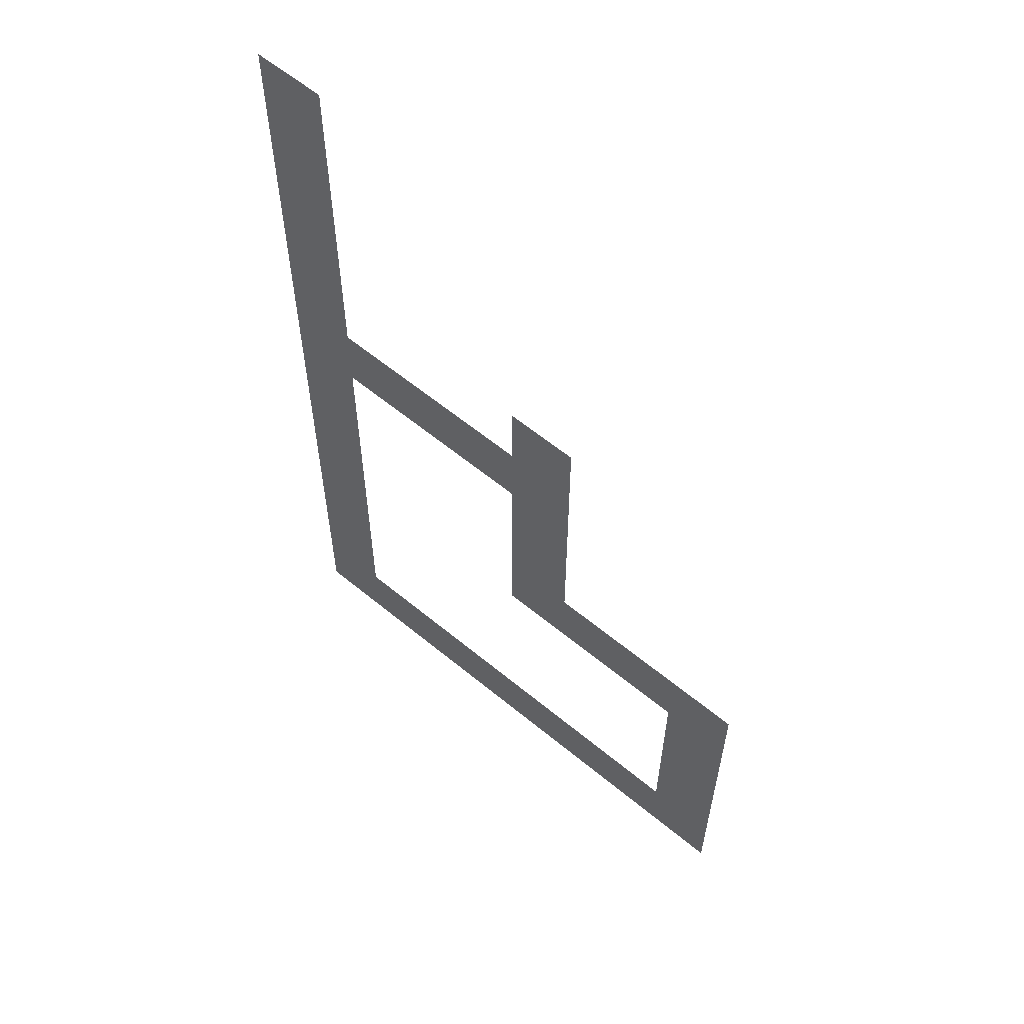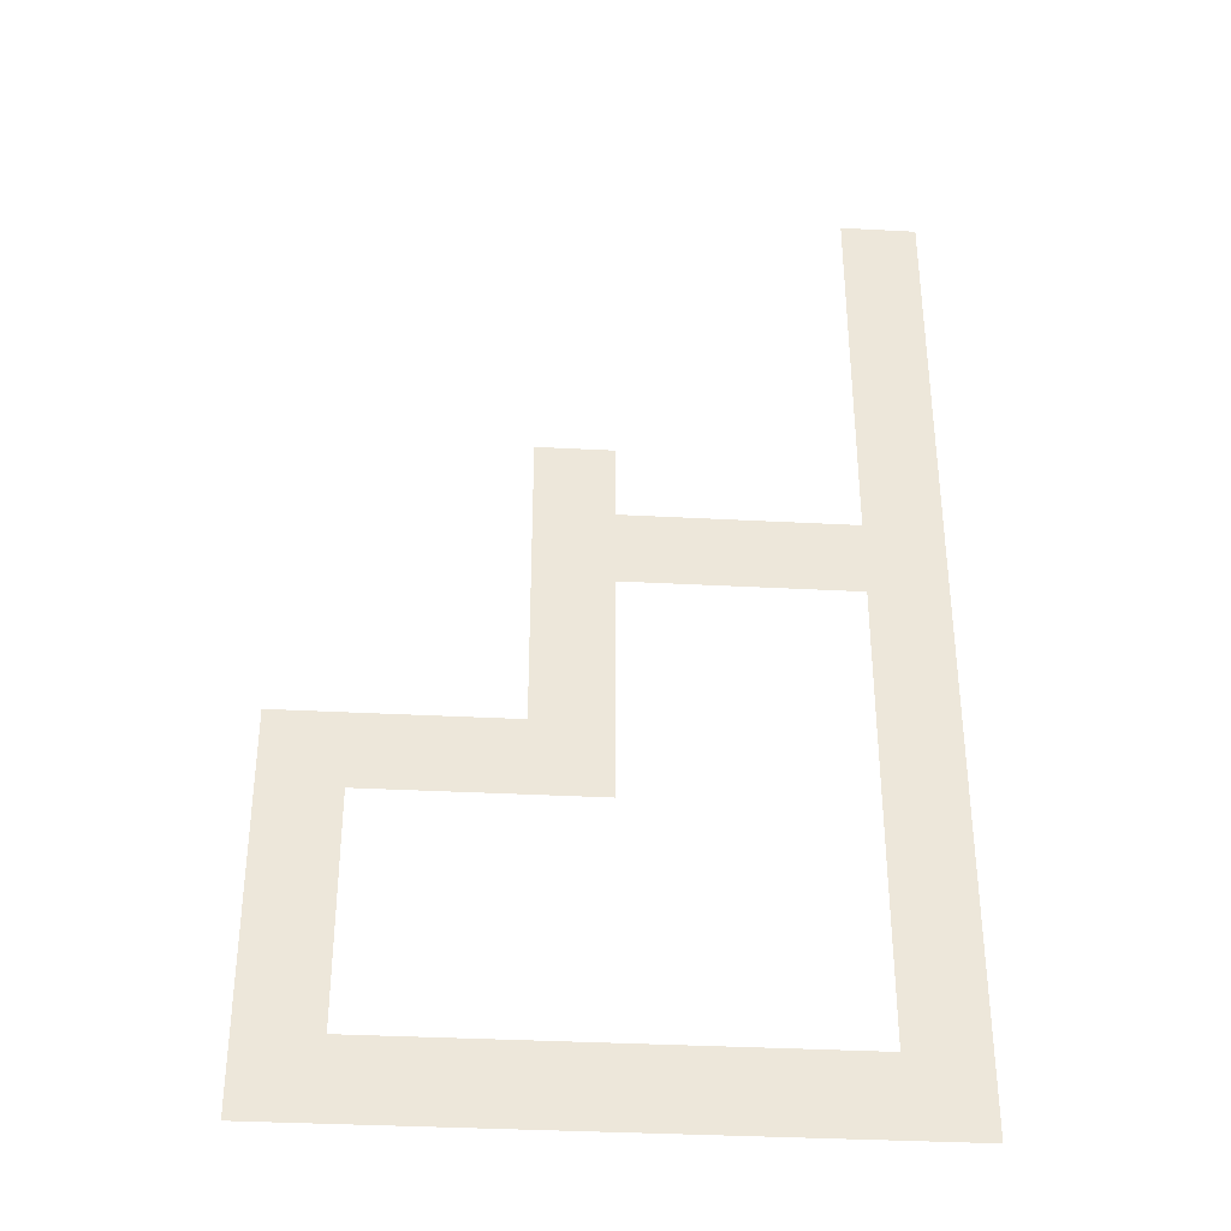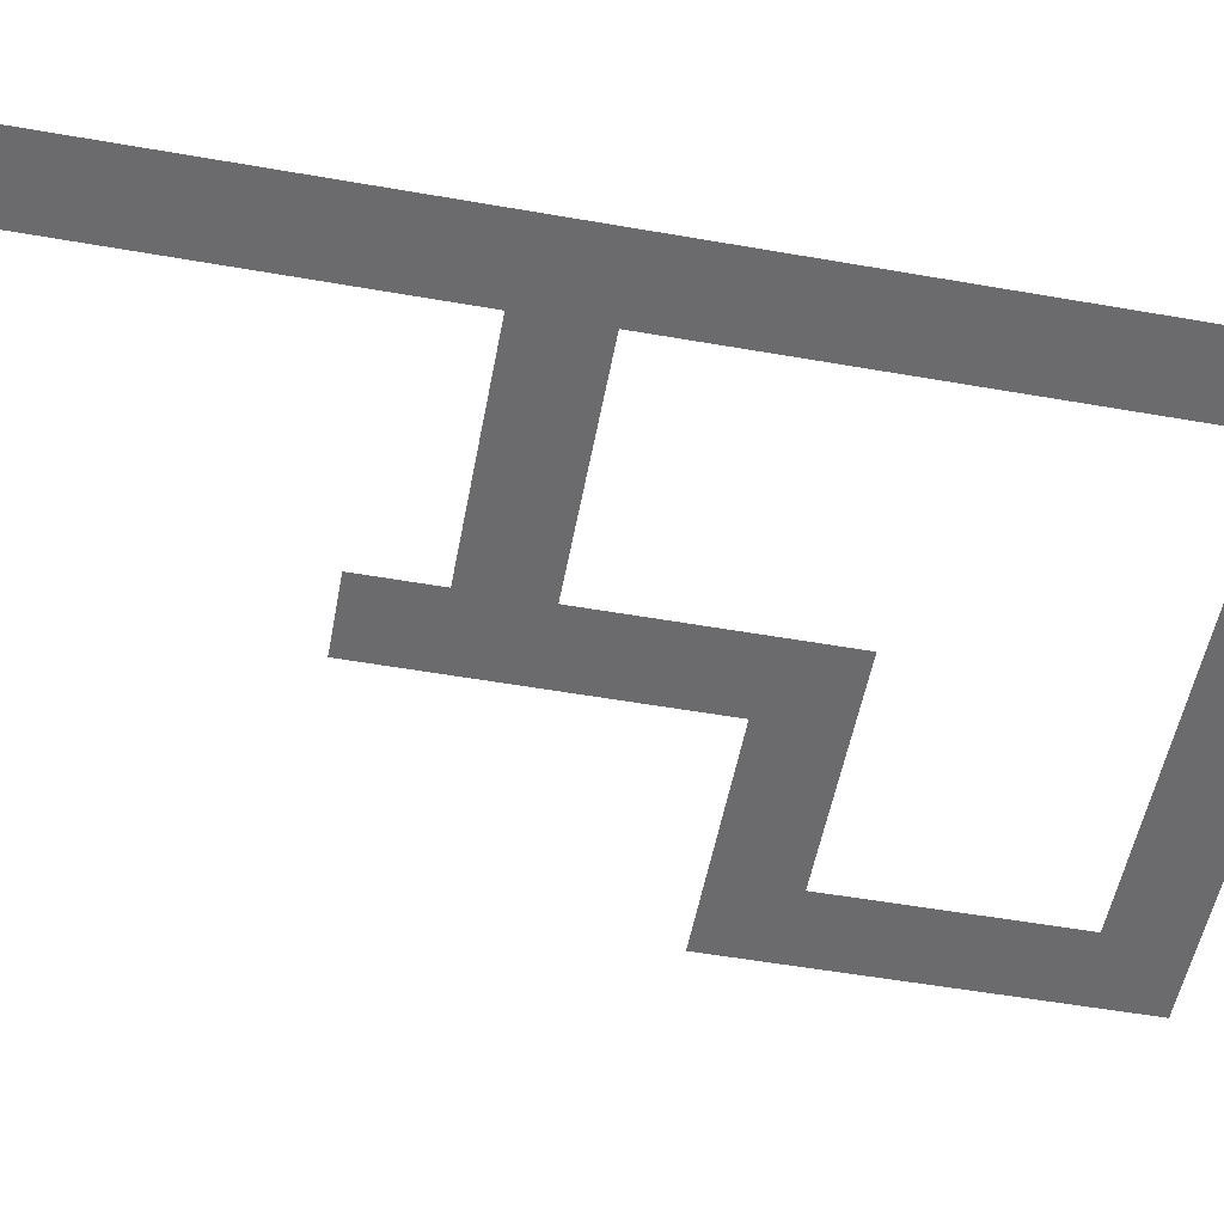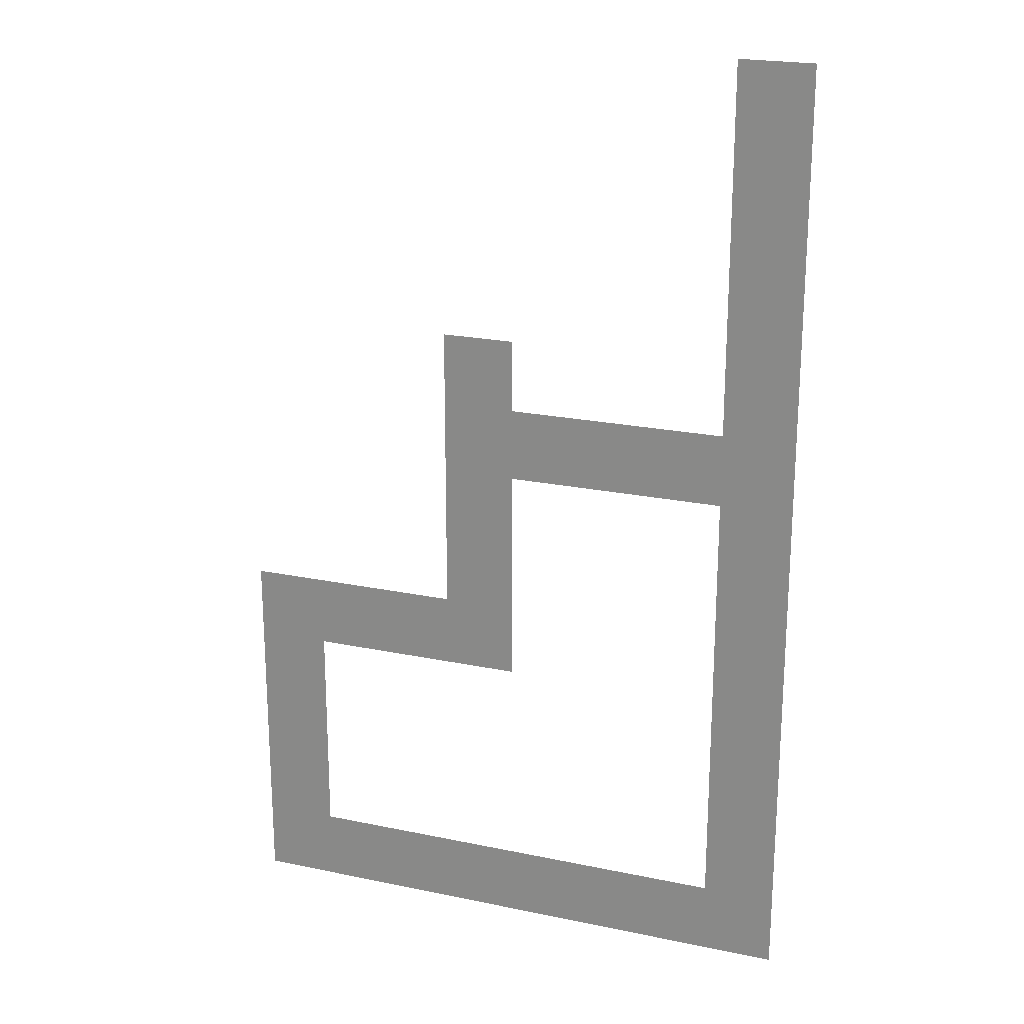
<metadata>
{"format":"obj","ext":"obj","renderer":"f3d","projection":"perspective","resolution":1024,"background":"white","views":[{"elev":59.8,"azim":40.3,"up":"+Y"},{"elev":-35.8,"azim":176.0,"up":"+Y"},{"elev":-53.5,"azim":-100.6,"up":"+Z"},{"elev":21.8,"azim":-159.8,"up":"+Y"}]}
</metadata>
<code>
v -480 -96 0
v -512 -96 0
v -512 -64 0
v -480 -64 0
v -480 -128 0
v -512 -128 0
v -512 -96 0
v -480 -96 0
v -480 -160 0
v -512 -160 0
v -512 -128 0
v -480 -128 0
v -480 -192 0
v -512 -192 0
v -512 -160 0
v -480 -160 0
v -352 -224 0
v -384 -224 0
v -384 -192 0
v -352 -192 0
v -480 -224 0
v -512 -224 0
v -512 -192 0
v -480 -192 0
v -352 -256 0
v -384 -256 0
v -384 -224 0
v -352 -224 0
v -384 -256 0
v -416 -256 0
v -416 -224 0
v -384 -224 0
v -416 -256 0
v -448 -256 0
v -448 -224 0
v -416 -224 0
v -448 -256 0
v -480 -256 0
v -480 -224 0
v -448 -224 0
v -480 -256 0
v -512 -256 0
v -512 -224 0
v -480 -224 0
v -352 -288 0
v -384 -288 0
v -384 -256 0
v -352 -256 0
v -480 -288 0
v -512 -288 0
v -512 -256 0
v -480 -256 0
v -352 -320 0
v -384 -320 0
v -384 -288 0
v -352 -288 0
v -480 -320 0
v -512 -320 0
v -512 -288 0
v -480 -288 0
v -256 -352 0
v -288 -352 0
v -288 -320 0
v -256 -320 0
v -288 -352 0
v -320 -352 0
v -320 -320 0
v -288 -320 0
v -320 -352 0
v -352 -352 0
v -352 -320 0
v -320 -320 0
v -352 -352 0
v -384 -352 0
v -384 -320 0
v -352 -320 0
v -480 -352 0
v -512 -352 0
v -512 -320 0
v -480 -320 0
v -256 -384 0
v -288 -384 0
v -288 -352 0
v -256 -352 0
v -480 -384 0
v -512 -384 0
v -512 -352 0
v -480 -352 0
v -256 -416 0
v -288 -416 0
v -288 -384 0
v -256 -384 0
v -480 -416 0
v -512 -416 0
v -512 -384 0
v -480 -384 0
v -256 -448 0
v -288 -448 0
v -288 -416 0
v -256 -416 0
v -480 -448 0
v -512 -448 0
v -512 -416 0
v -480 -416 0
v -256 -480 0
v -288 -480 0
v -288 -448 0
v -256 -448 0
v -288 -480 0
v -320 -480 0
v -320 -448 0
v -288 -448 0
v -320 -480 0
v -352 -480 0
v -352 -448 0
v -320 -448 0
v -352 -480 0
v -384 -480 0
v -384 -448 0
v -352 -448 0
v -384 -480 0
v -416 -480 0
v -416 -448 0
v -384 -448 0
v -416 -480 0
v -448 -480 0
v -448 -448 0
v -416 -448 0
v -448 -480 0
v -480 -480 0
v -480 -448 0
v -448 -448 0
v -480 -480 0
v -512 -480 0
v -512 -448 0
v -480 -448 0
g floor15_mesh_0007
f 1 2 3 4
f 5 6 7 8
f 9 10 11 12
f 13 14 15 16
f 17 18 19 20
f 21 22 23 24
f 25 26 27 28
f 29 30 31 32
f 33 34 35 36
f 37 38 39 40
f 41 42 43 44
f 45 46 47 48
f 49 50 51 52
f 53 54 55 56
f 57 58 59 60
f 61 62 63 64
f 65 66 67 68
f 69 70 71 72
f 73 74 75 76
f 77 78 79 80
f 81 82 83 84
f 85 86 87 88
f 89 90 91 92
f 93 94 95 96
f 97 98 99 100
f 101 102 103 104
f 105 106 107 108
f 109 110 111 112
f 113 114 115 116
f 117 118 119 120
f 121 122 123 124
f 125 126 127 128
f 129 130 131 132
f 133 134 135 136

</code>
